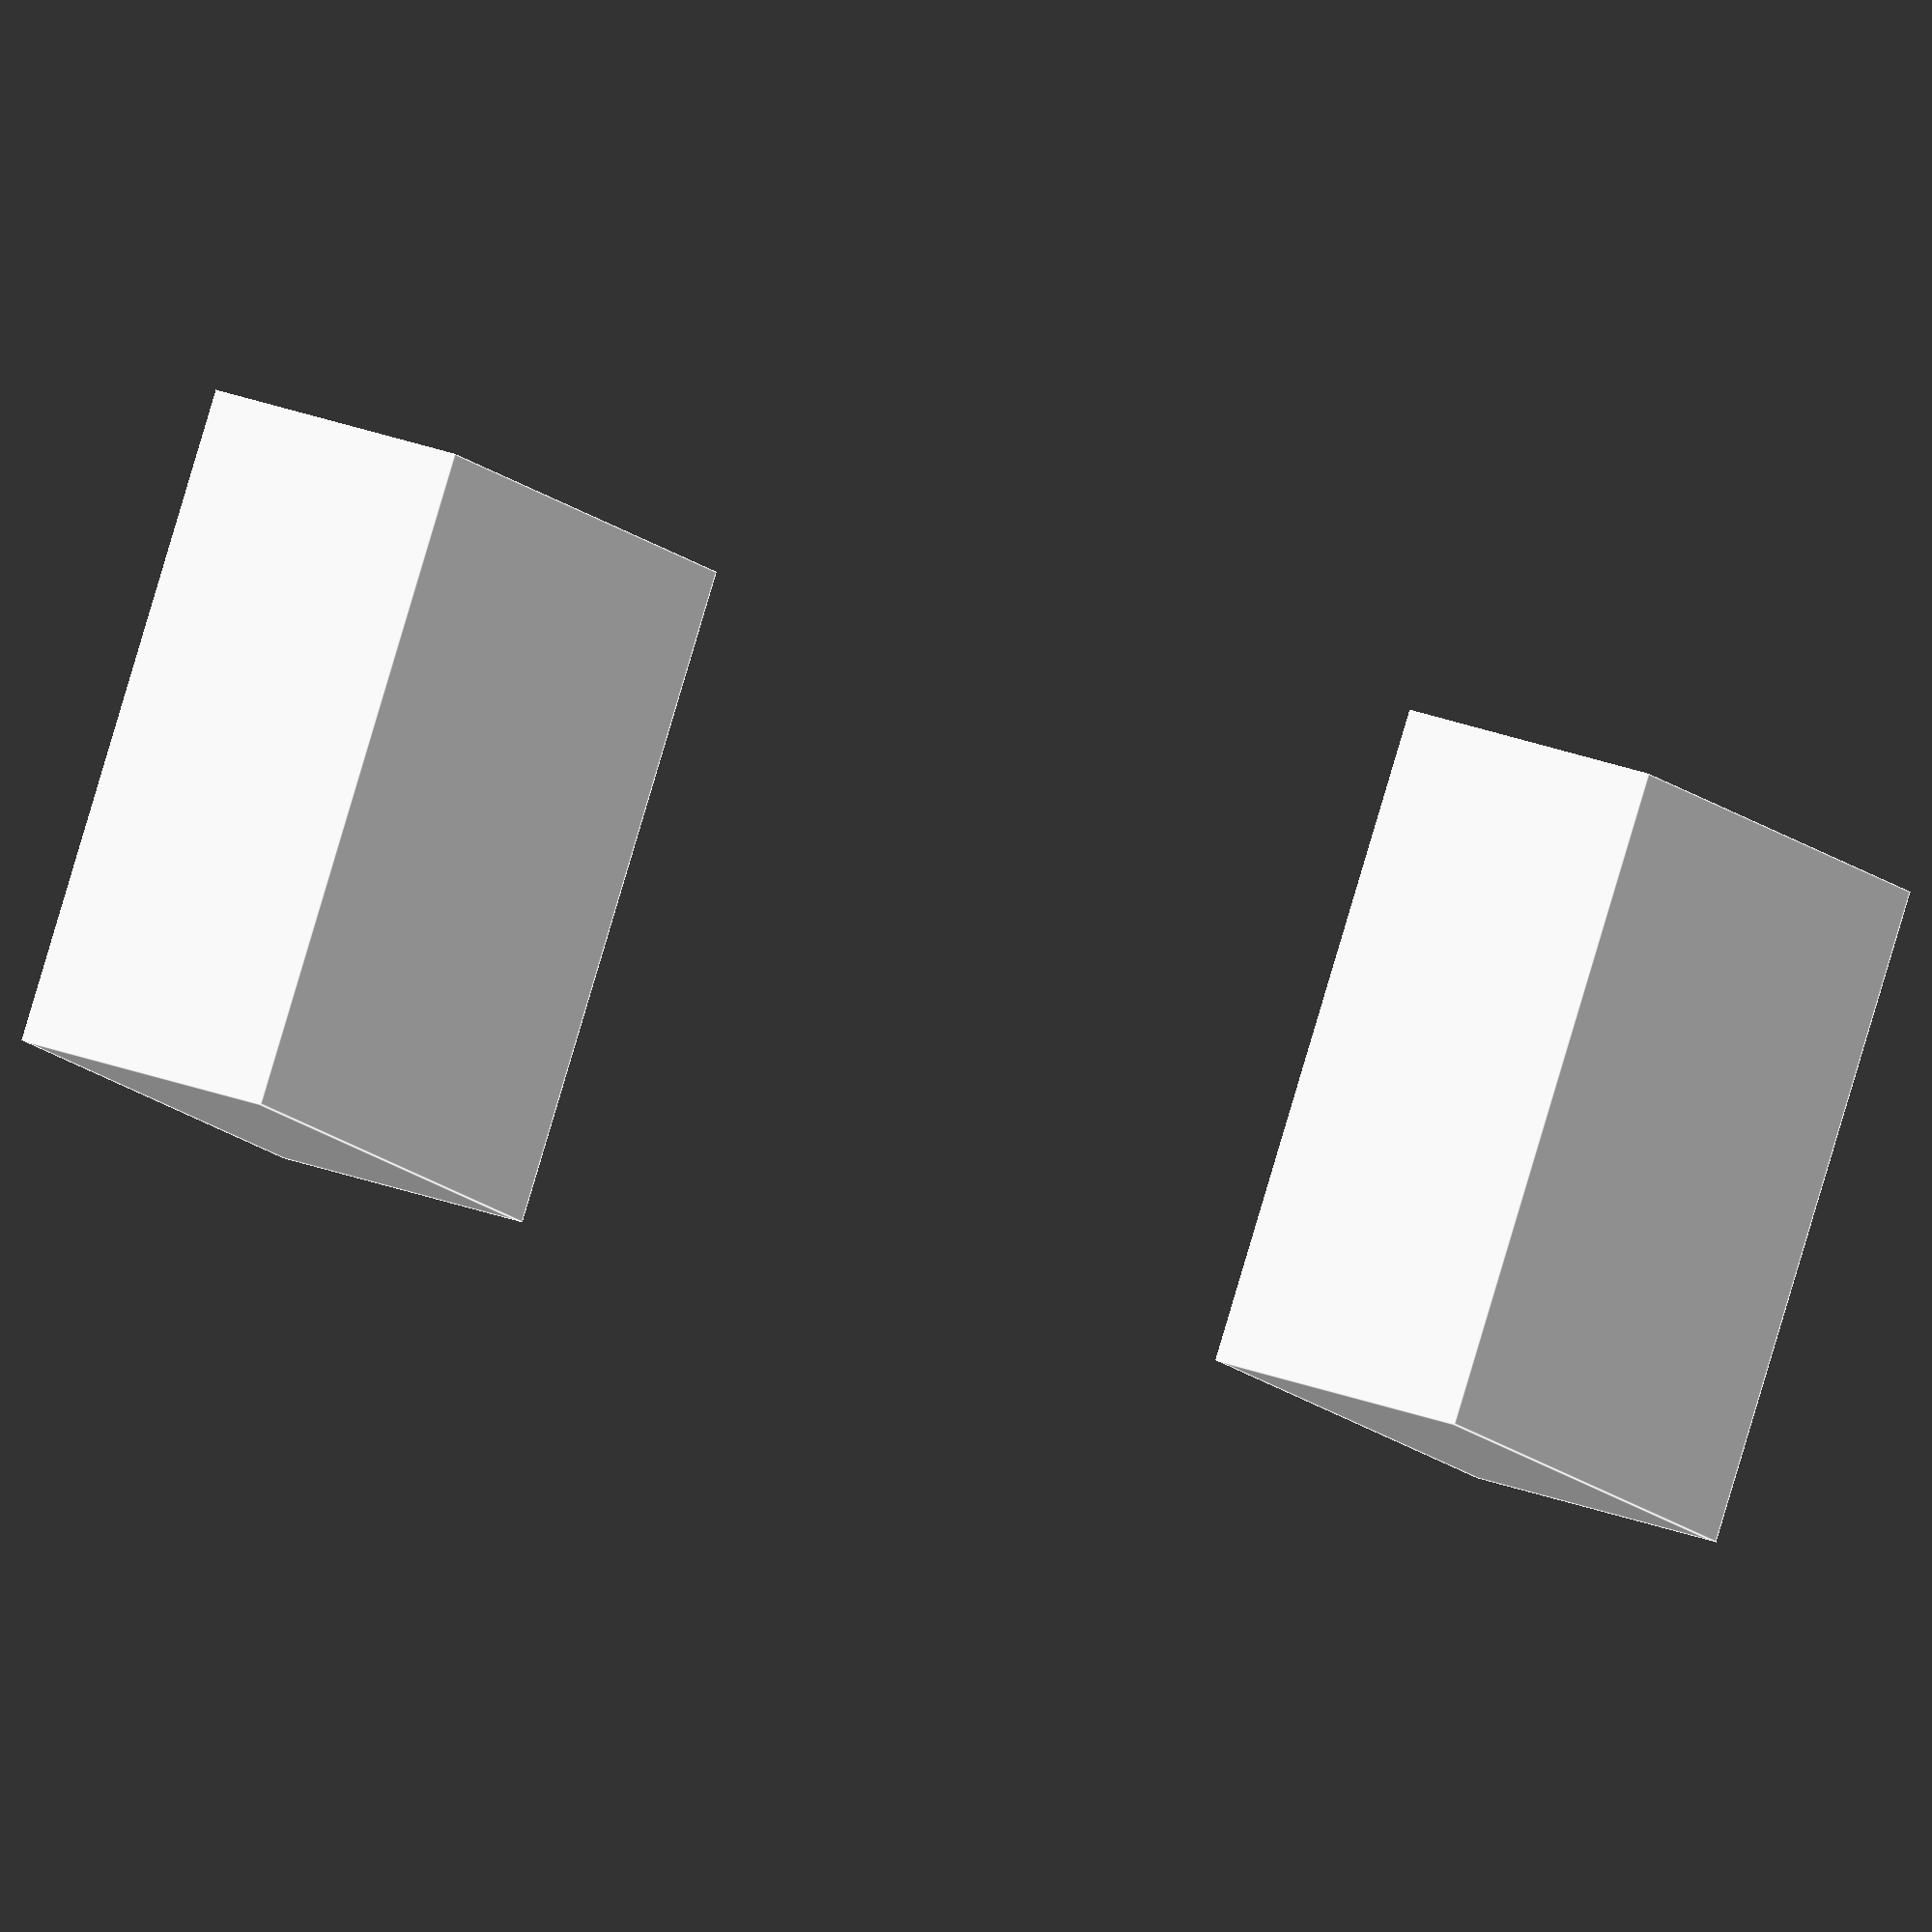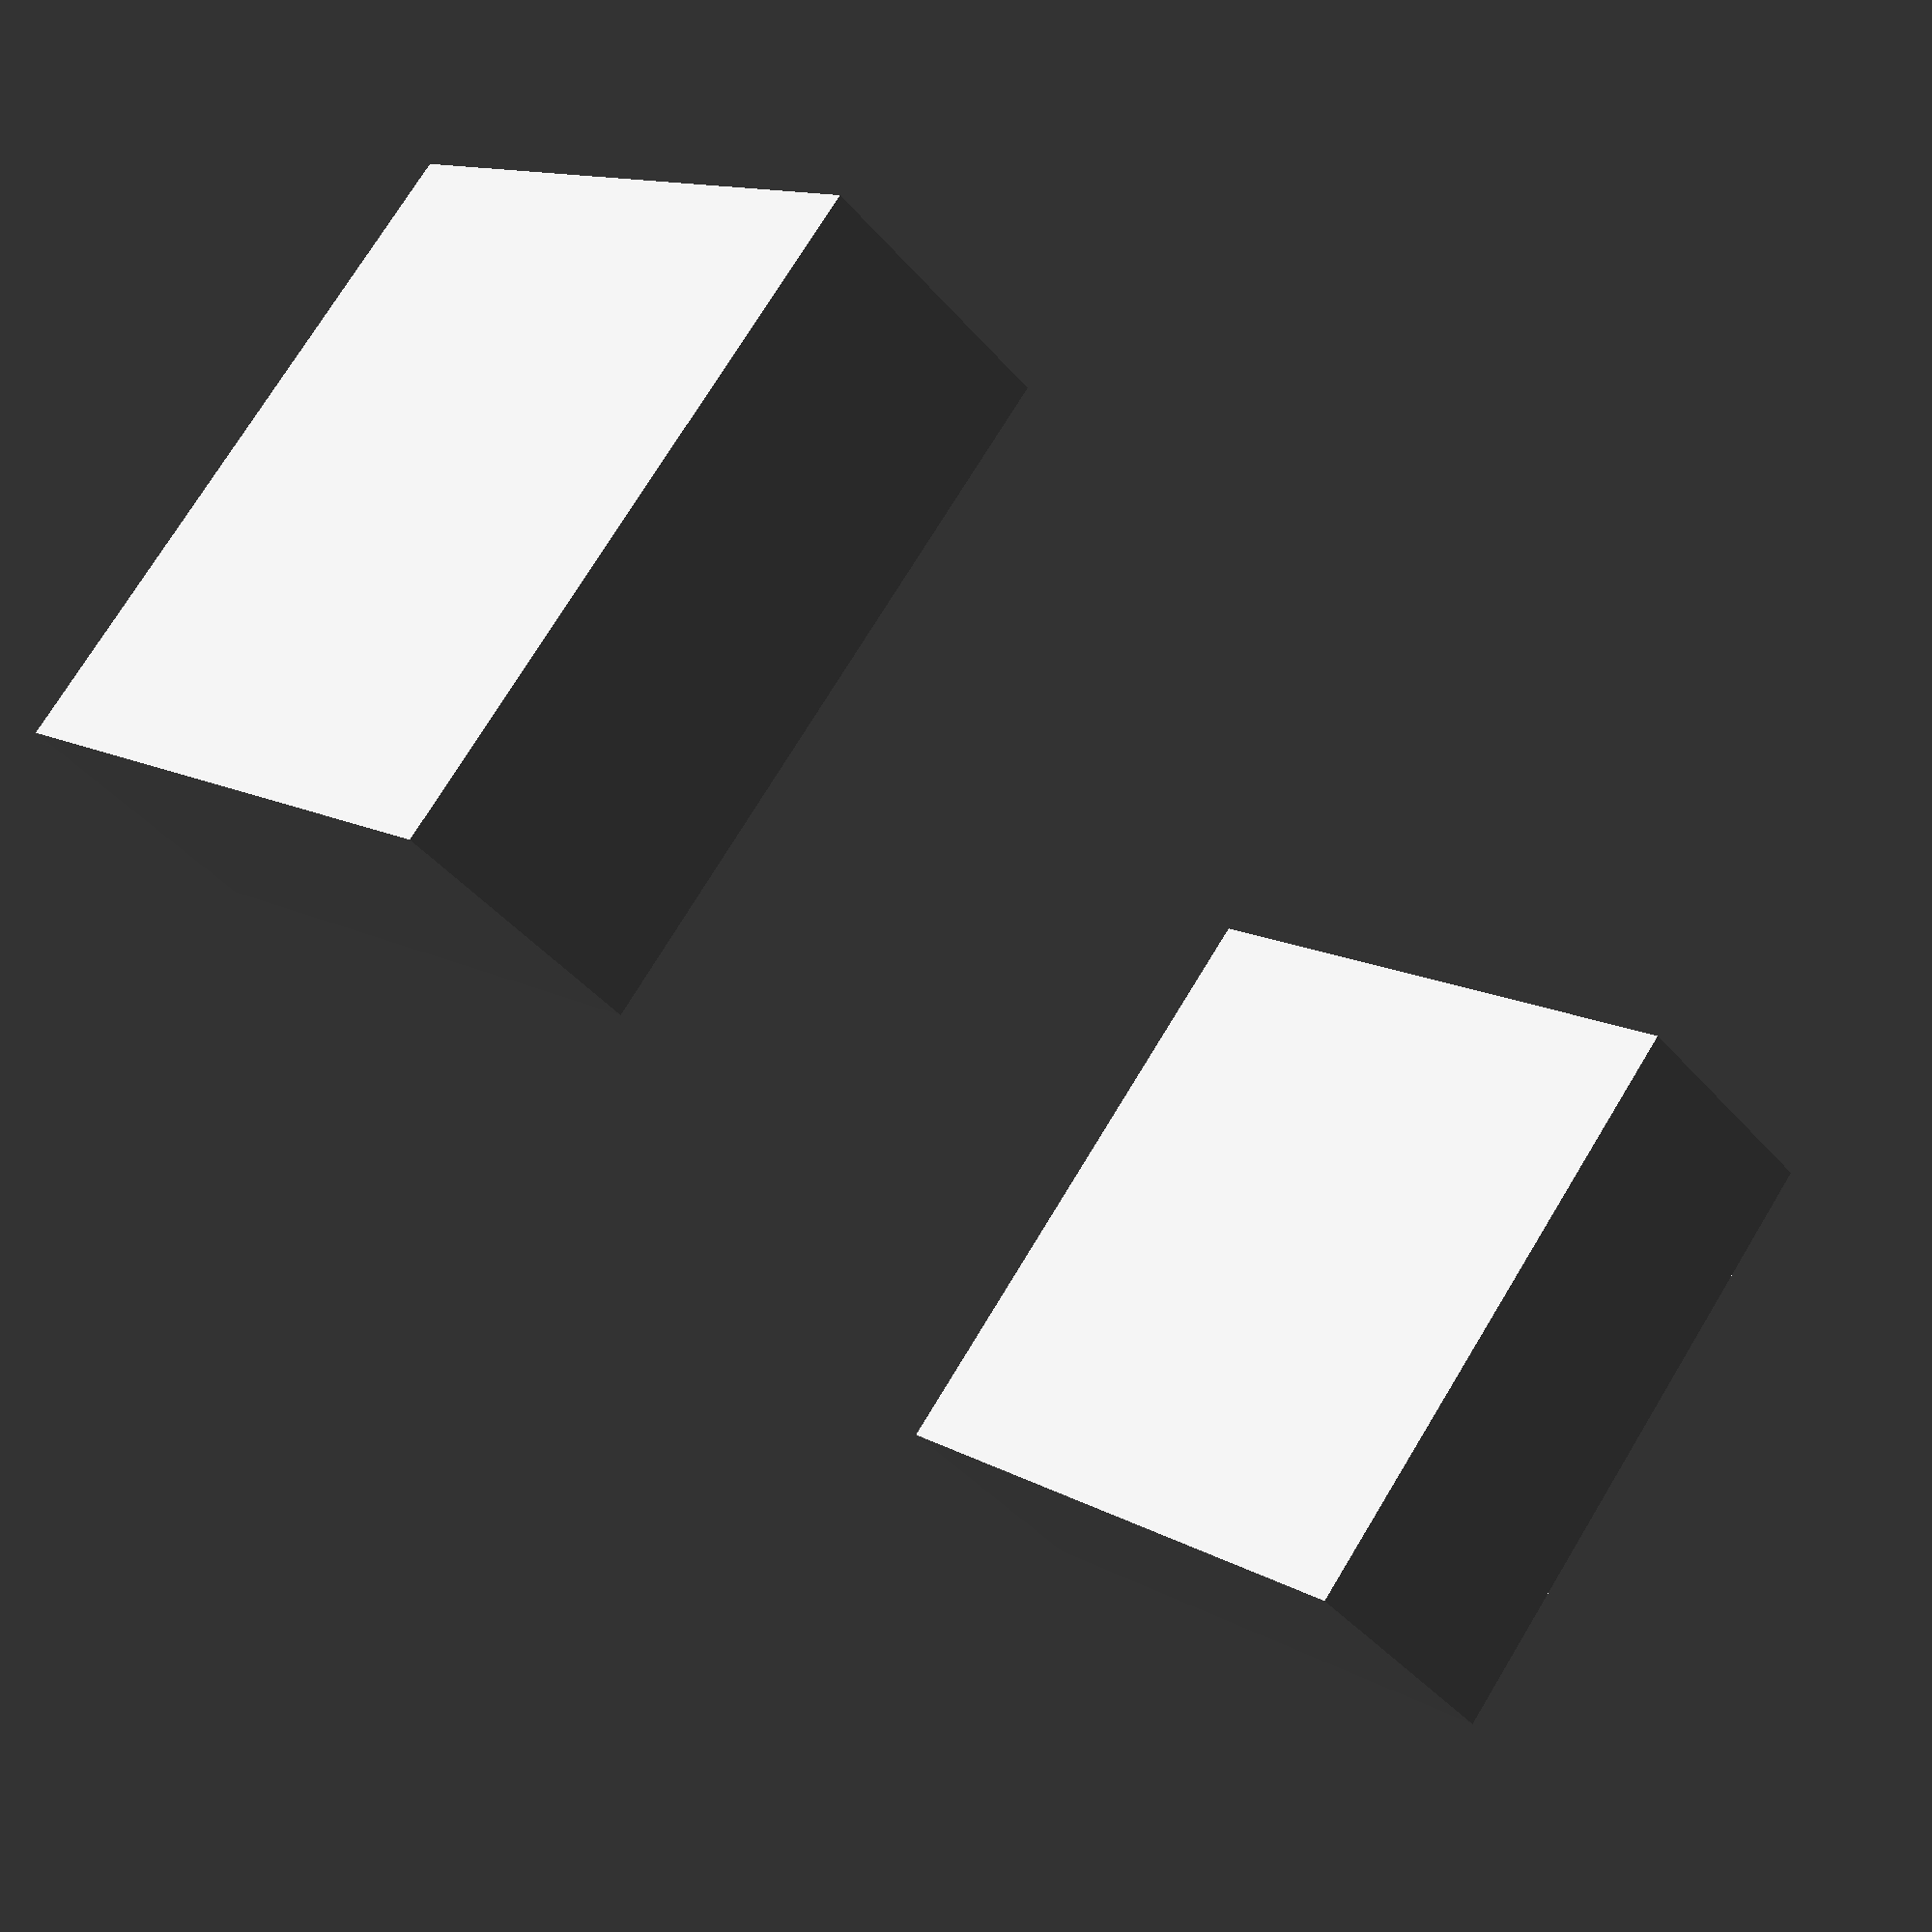
<openscad>
// Ooze test
translate([-10.0,0,0]) cube(size=[4,10,10], center=false);
translate([10.0,0,0]) cube(size=[4,10,10], center=false);


</openscad>
<views>
elev=273.7 azim=336.3 roll=16.6 proj=o view=edges
elev=167.8 azim=220.8 roll=217.3 proj=p view=solid
</views>
